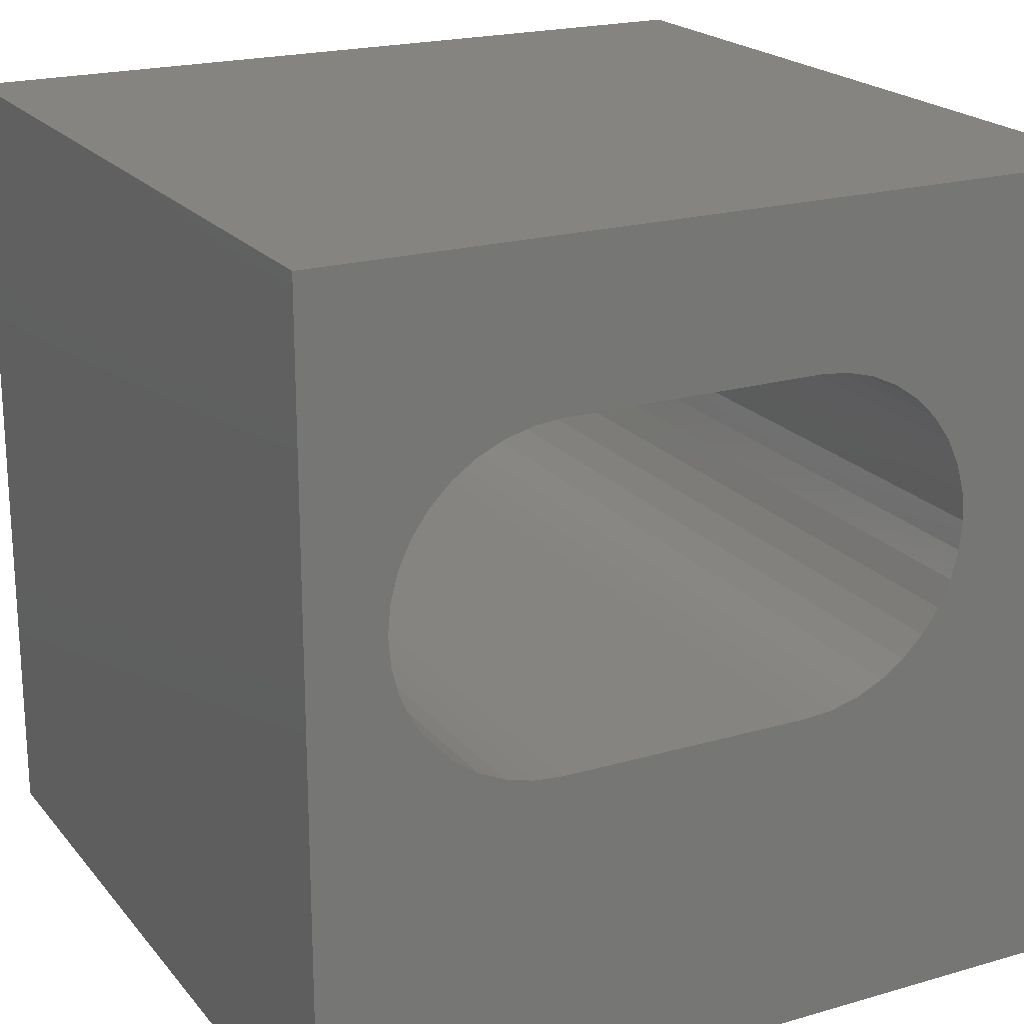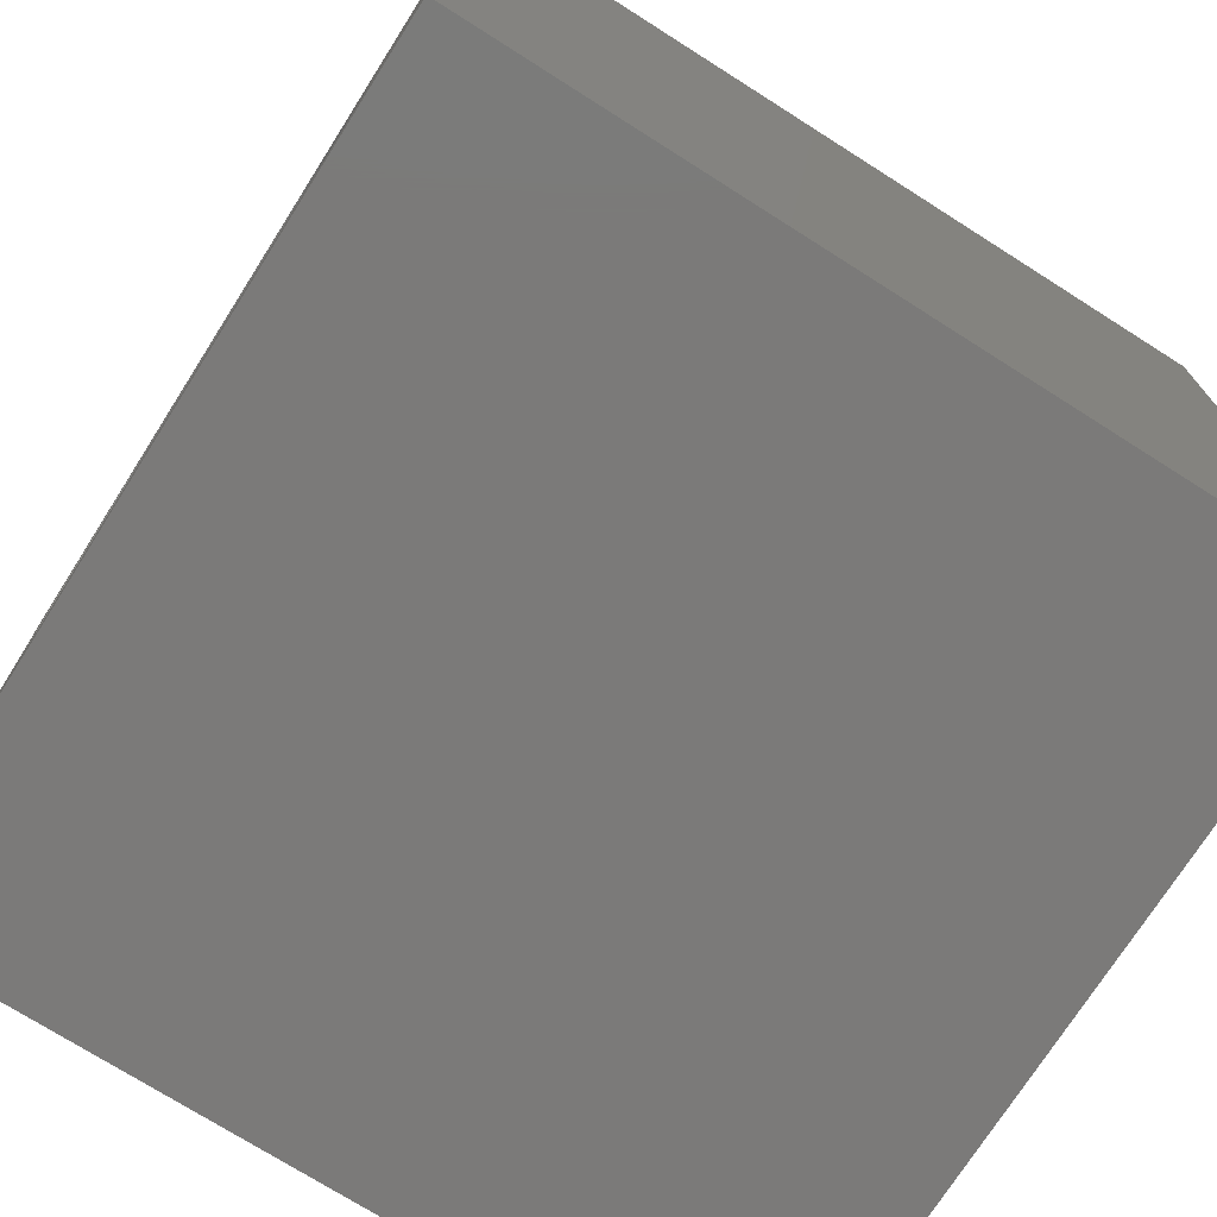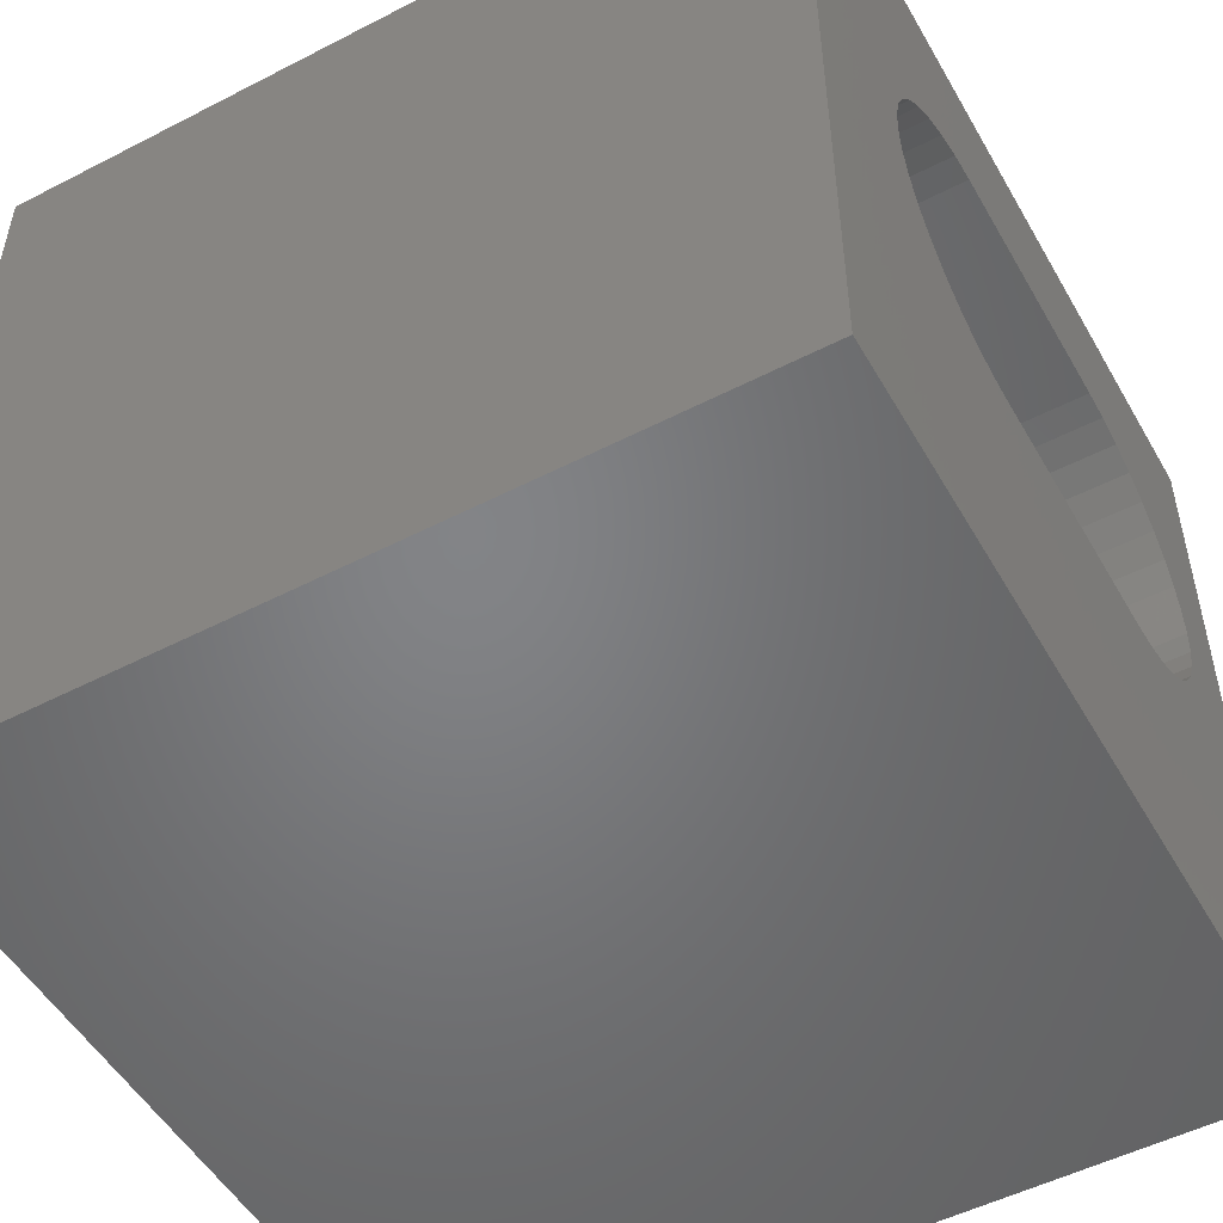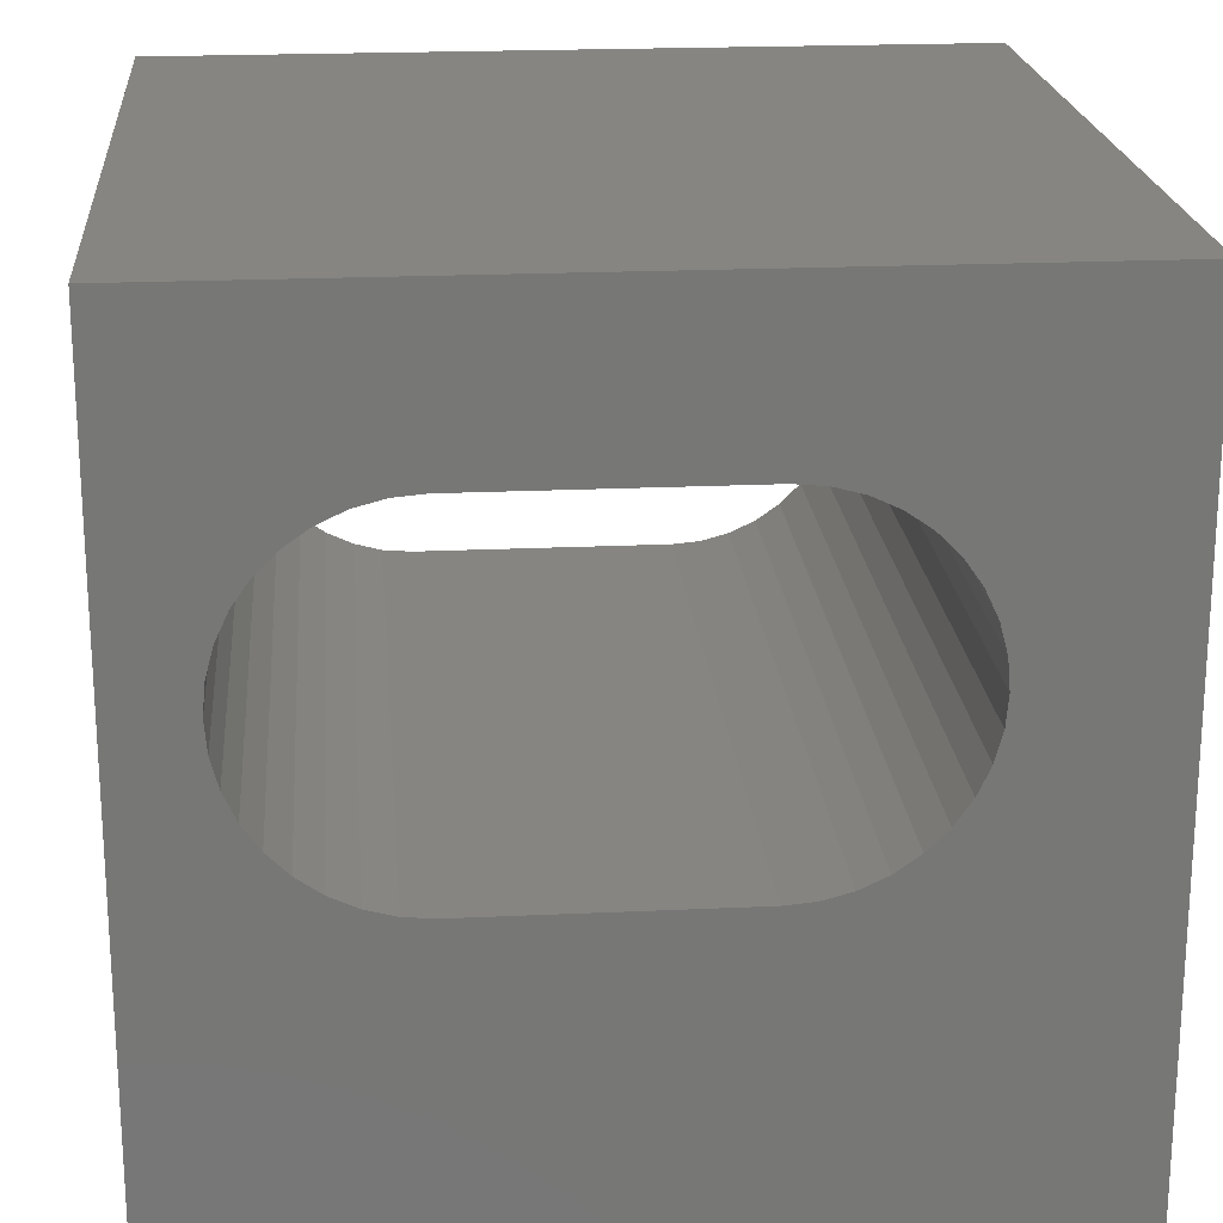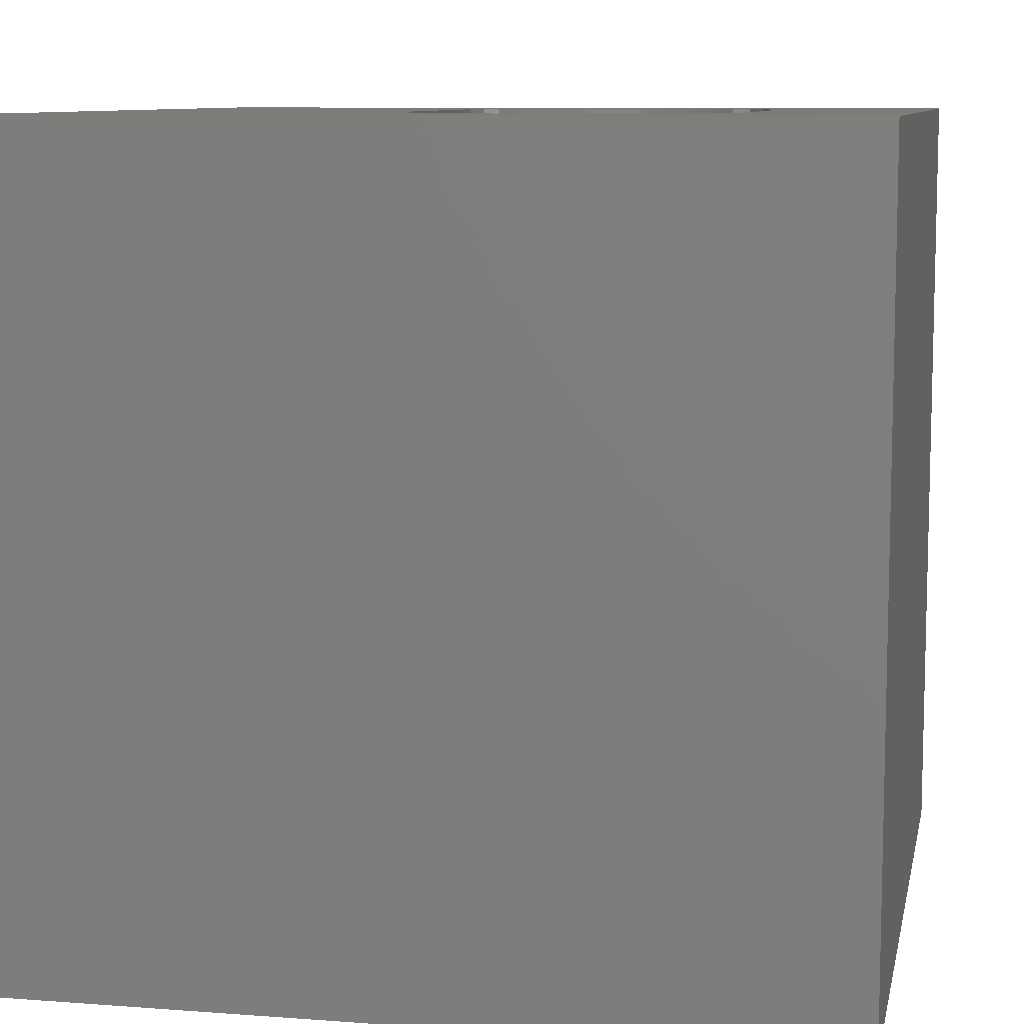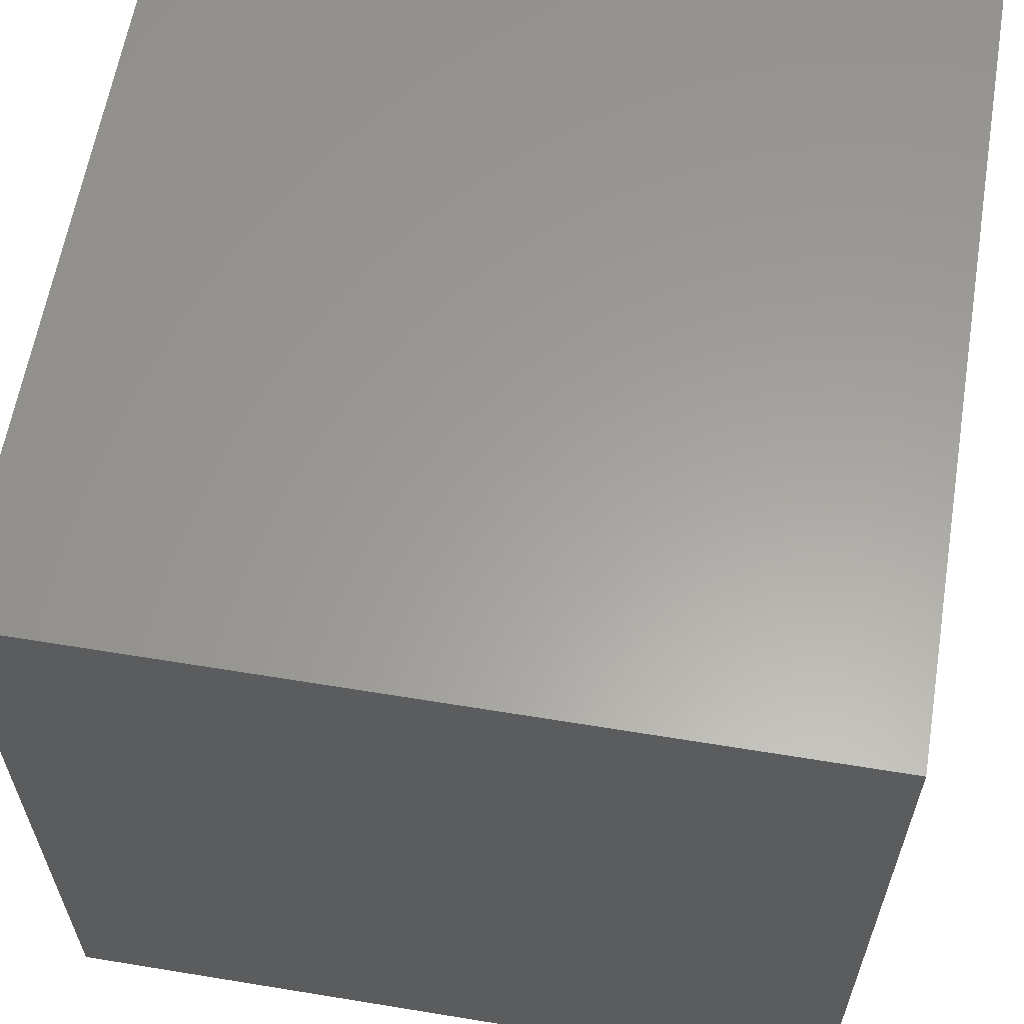
<metadata>
{"format":"stl","ext":"stl","renderer":"f3d","projection":"perspective","resolution":1024,"background":"white","views":[{"elev":20.6,"azim":-27.7,"up":"+Y"},{"elev":-73.5,"azim":57.6,"up":"+Y"},{"elev":-51.5,"azim":119.2,"up":"+Y"},{"elev":20.8,"azim":-4.8,"up":"+Y"},{"elev":9.1,"azim":101.3,"up":"+Z"},{"elev":61.1,"azim":99.5,"up":"+Y"}]}
</metadata>
<code>
# stl→obj: 84 verts, 168 faces
v 0 10 10
v 0 10 0
v 0 0 10
v 0 0 0
v 8.077 6.703 10
v 8.17 6.357 10
v 10 10 10
v 8.201 6 10
v 10 0 10
v 8.17 5.644 10
v 7.468 7.573 10
v 7.721 7.32 10
v 7.926 7.027 10
v 8.077 5.298 10
v 7.926 4.974 10
v 7.721 4.68 10
v 7.468 4.427 10
v 7.174 4.222 10
v 6.85 4.071 10
v 6.504 8.023 10
v 6.85 7.93 10
v 7.174 7.779 10
v 2.637 3.978 10
v 2.291 4.071 10
v 1.967 4.222 10
v 1.674 4.427 10
v 2.291 7.93 10
v 2.637 8.023 10
v 2.994 8.054 10
v 6.148 8.054 10
v 1.421 4.68 10
v 1.215 4.974 10
v 1.064 5.298 10
v 1.064 6.703 10
v 1.215 7.027 10
v 1.421 7.32 10
v 6.504 3.978 10
v 6.148 3.947 10
v 2.994 3.947 10
v 1.674 7.573 10
v 1.967 7.779 10
v 0.9714 5.644 10
v 0.9402 6 10
v 0.9714 6.357 10
v 10 10 0
v 10 0 0
v 1.967 4.222 0
v 2.291 4.071 0
v 1.064 5.298 0
v 1.215 4.974 0
v 6.504 3.978 0
v 6.85 4.071 0
v 7.174 4.222 0
v 7.468 4.427 0
v 7.721 4.68 0
v 7.926 4.974 0
v 8.17 6.357 0
v 8.077 6.703 0
v 7.926 7.027 0
v 7.721 7.32 0
v 0.9402 6 0
v 0.9714 5.644 0
v 1.421 4.68 0
v 1.674 4.427 0
v 8.077 5.298 0
v 8.17 5.644 0
v 8.201 6 0
v 7.468 7.573 0
v 7.174 7.779 0
v 6.85 7.93 0
v 1.967 7.779 0
v 2.291 7.93 0
v 2.637 8.023 0
v 2.637 3.978 0
v 2.994 3.947 0
v 6.148 3.947 0
v 1.674 7.573 0
v 1.421 7.32 0
v 1.215 7.027 0
v 1.064 6.703 0
v 0.9714 6.357 0
v 6.504 8.023 0
v 6.148 8.054 0
v 2.994 8.054 0
f 1 2 3
f 3 2 4
f 5 6 7
f 7 6 8
f 7 8 9
f 9 8 10
f 11 12 7
f 7 12 13
f 7 13 5
f 10 14 9
f 9 14 15
f 9 15 16
f 16 17 9
f 9 17 18
f 9 18 19
f 20 21 7
f 7 21 22
f 7 22 11
f 23 24 3
f 3 24 25
f 3 25 26
f 27 28 1
f 1 28 29
f 1 29 7
f 7 29 30
f 7 30 20
f 26 31 3
f 3 31 32
f 3 32 33
f 34 35 1
f 1 35 36
f 19 37 9
f 9 37 38
f 9 38 3
f 3 38 39
f 3 39 23
f 36 40 1
f 1 40 41
f 1 41 27
f 33 42 3
f 3 42 43
f 3 43 1
f 1 43 44
f 1 44 34
f 45 7 46
f 46 7 9
f 47 48 4
f 4 49 50
f 51 52 46
f 46 52 53
f 53 54 46
f 46 54 55
f 46 55 56
f 57 58 45
f 45 58 59
f 45 59 60
f 2 61 4
f 4 61 62
f 4 62 49
f 50 63 4
f 4 63 64
f 4 64 47
f 56 65 46
f 46 65 66
f 46 66 45
f 45 66 67
f 45 67 57
f 60 68 45
f 45 68 69
f 45 69 70
f 71 2 72
f 72 2 73
f 48 74 4
f 4 74 75
f 4 75 46
f 46 75 76
f 46 76 51
f 71 77 2
f 2 77 78
f 2 78 79
f 79 80 2
f 2 80 81
f 2 81 61
f 70 82 45
f 45 82 83
f 45 83 2
f 2 83 84
f 2 84 73
f 7 45 1
f 1 45 2
f 46 9 4
f 4 9 3
f 84 29 28
f 84 28 73
f 73 28 27
f 73 27 72
f 72 27 41
f 72 41 71
f 71 41 40
f 71 40 77
f 77 40 36
f 77 36 78
f 78 36 35
f 78 35 79
f 79 35 34
f 79 34 80
f 80 34 44
f 80 44 81
f 81 44 43
f 81 43 61
f 61 43 42
f 61 42 62
f 62 42 33
f 62 33 49
f 49 33 32
f 49 32 50
f 50 32 31
f 50 31 63
f 63 31 26
f 63 26 64
f 64 26 25
f 64 25 47
f 47 25 24
f 47 24 48
f 48 24 23
f 48 23 74
f 74 23 39
f 74 39 75
f 84 83 29
f 29 83 30
f 76 38 37
f 76 37 51
f 51 37 19
f 51 19 52
f 52 19 18
f 52 18 53
f 53 18 17
f 53 17 54
f 54 17 16
f 54 16 55
f 55 16 15
f 55 15 56
f 56 15 14
f 56 14 65
f 65 14 10
f 65 10 66
f 66 10 8
f 66 8 67
f 67 8 6
f 67 6 57
f 57 6 5
f 57 5 58
f 58 5 13
f 58 13 59
f 59 13 12
f 59 12 60
f 60 12 11
f 60 11 68
f 68 11 22
f 68 22 69
f 69 22 21
f 69 21 70
f 70 21 20
f 70 20 82
f 82 20 30
f 82 30 83
f 76 75 38
f 38 75 39

</code>
